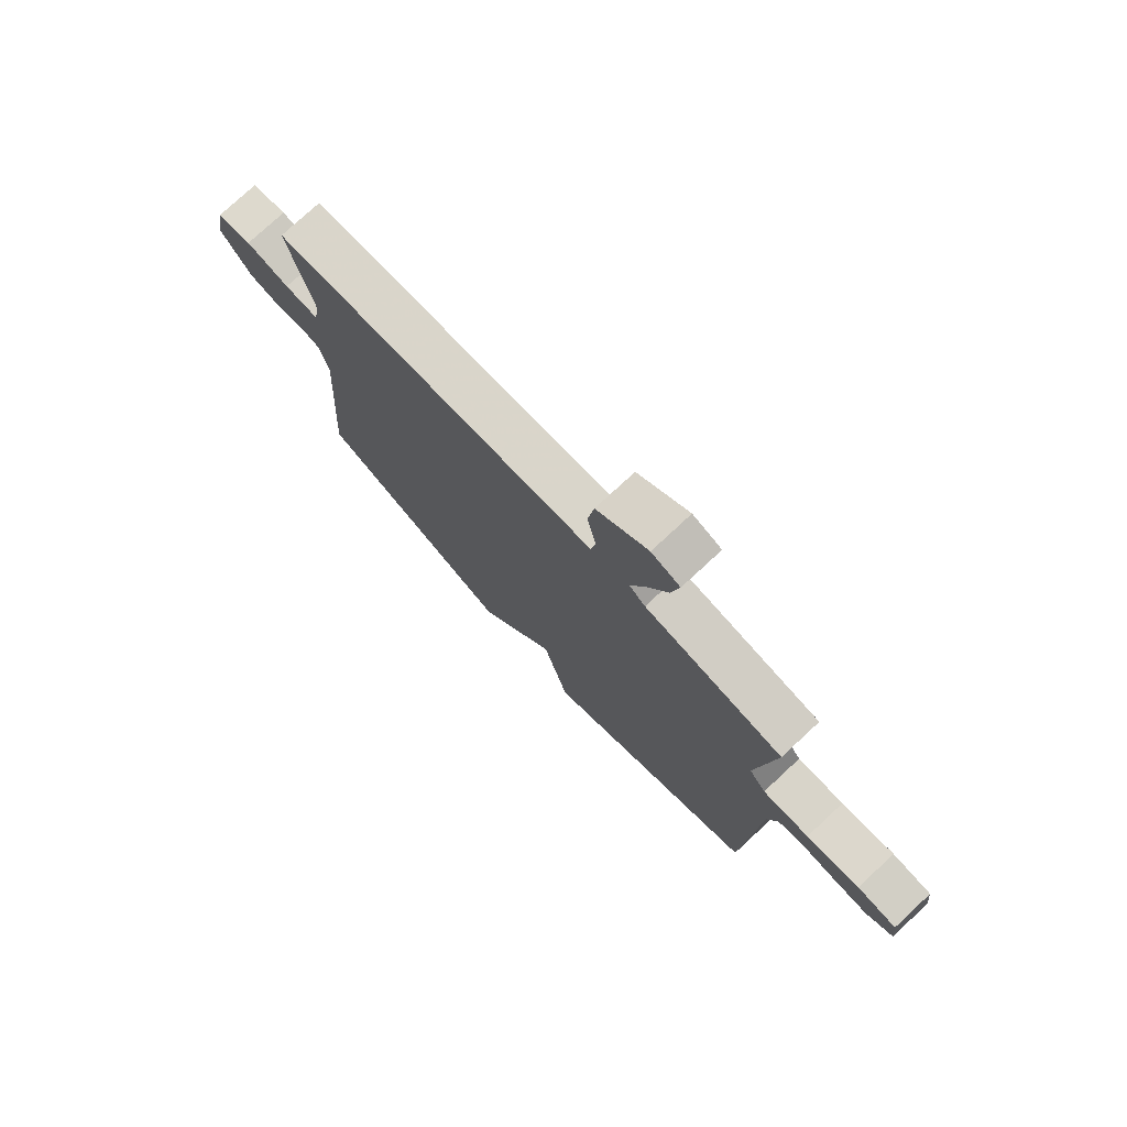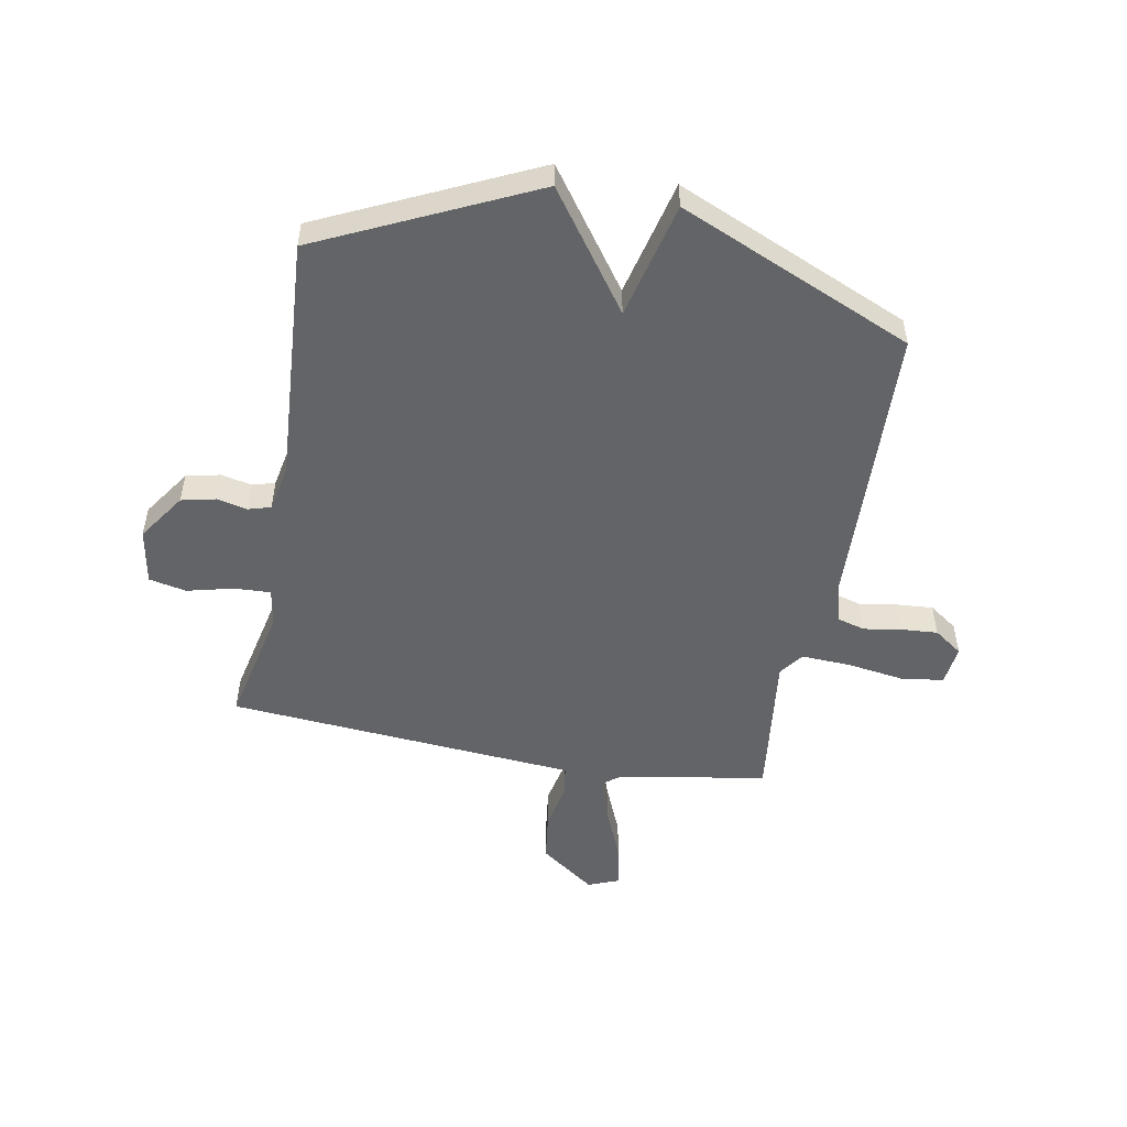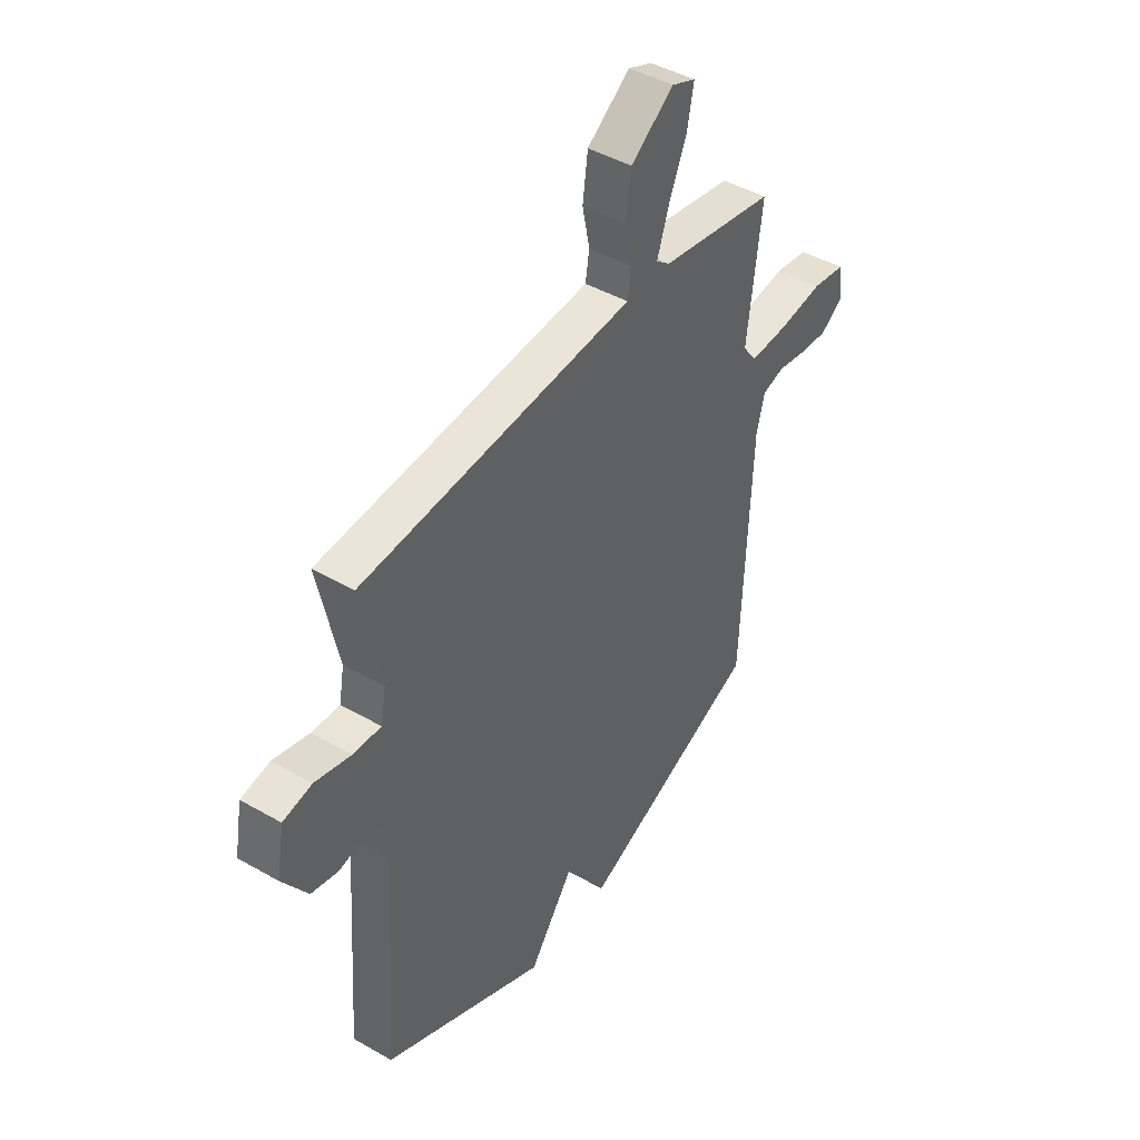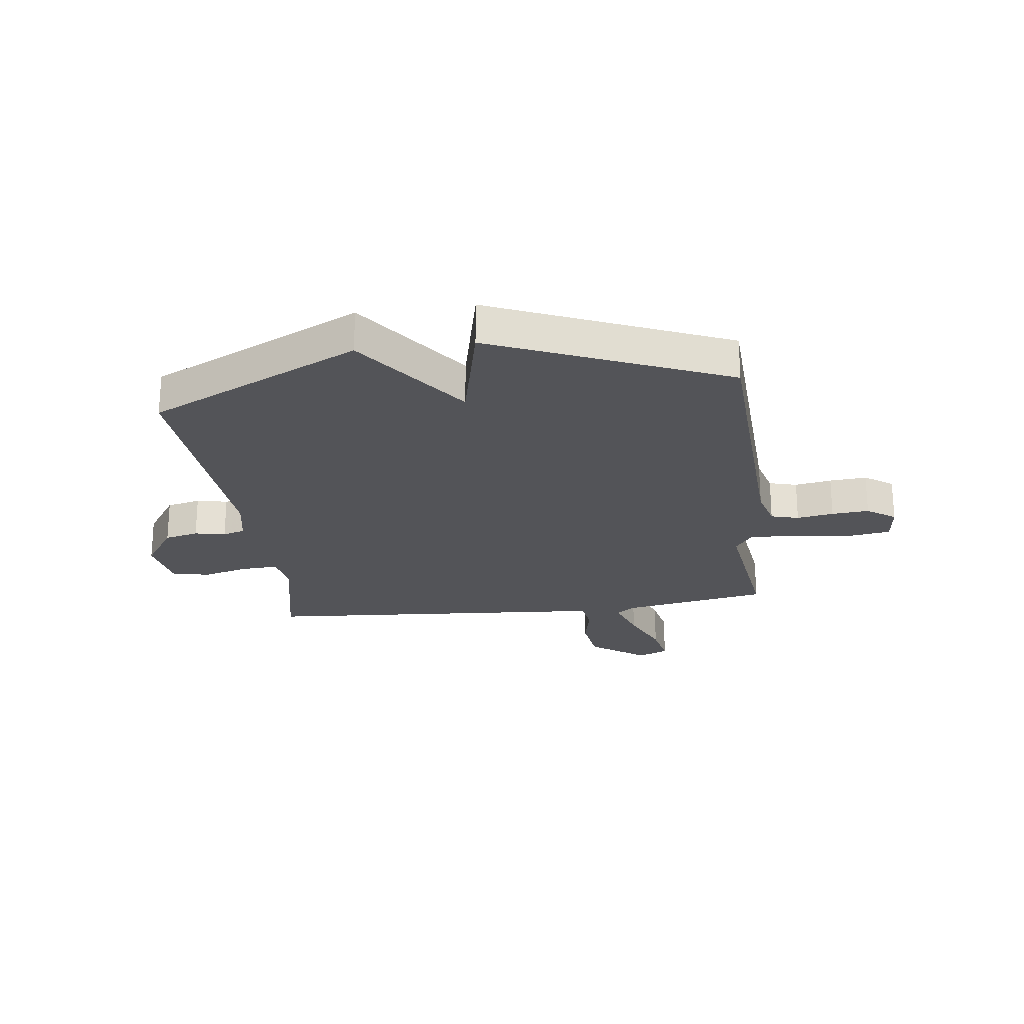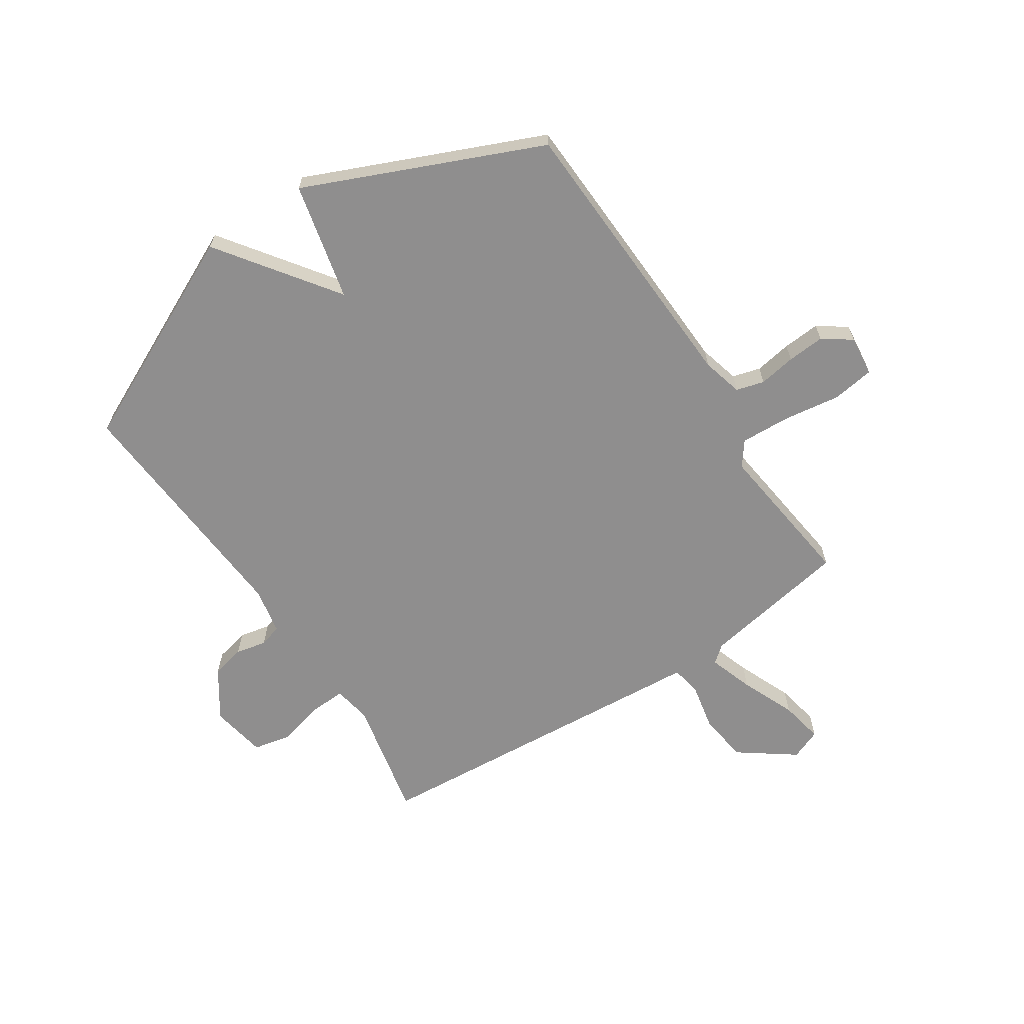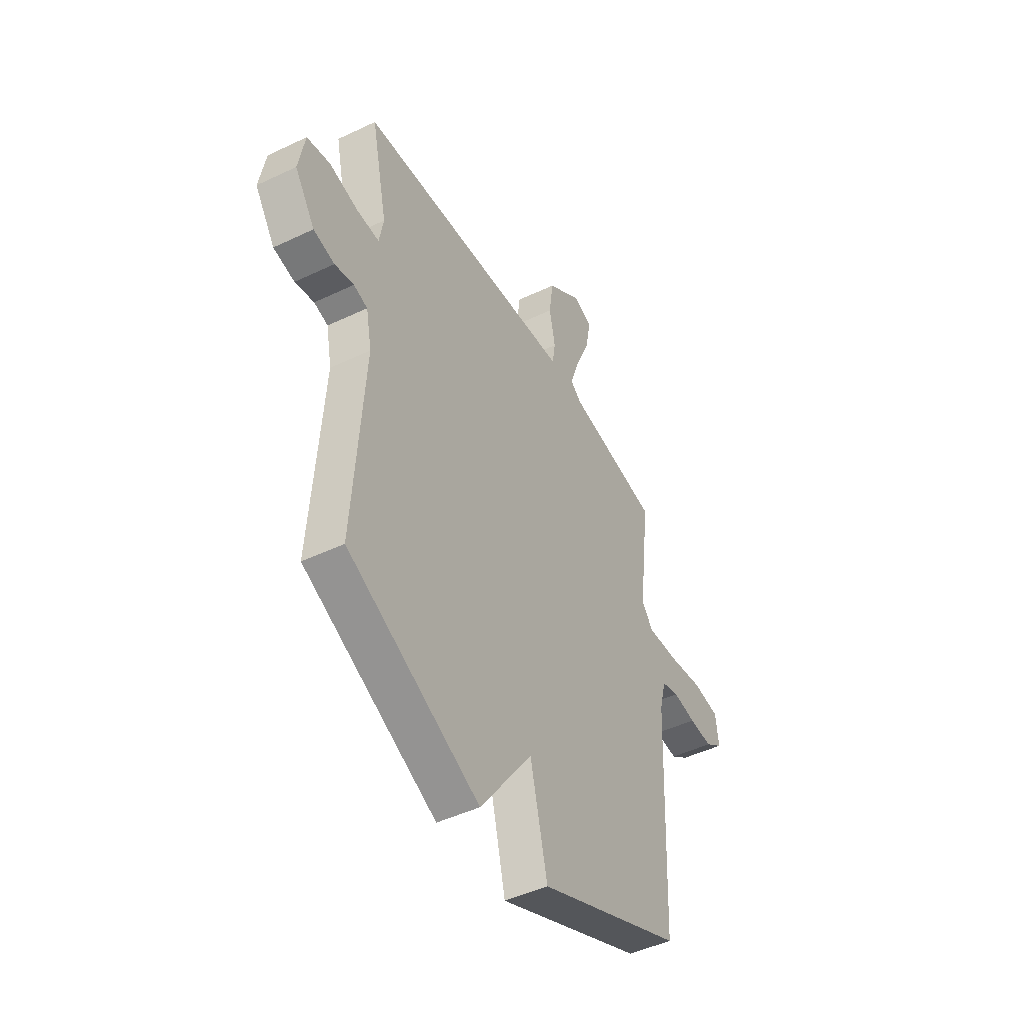
<metadata>
{"format":"obj","ext":"obj","renderer":"f3d","projection":"perspective","resolution":1024,"background":"white","views":[{"elev":76.7,"azim":-132.9,"up":"+Z"},{"elev":-51.2,"azim":169.4,"up":"+Y"},{"elev":44.2,"azim":124.0,"up":"+Z"},{"elev":-23.6,"azim":-172.4,"up":"+Y"},{"elev":-65.0,"azim":-146.6,"up":"+Y"},{"elev":-46.8,"azim":118.5,"up":"+Z"}]}
</metadata>
<code>
v 0.5 0.07 0.5
v 0.454 0.07 0.284
v 0.466 0.07 0.216
v 0.531 0.07 0.219
v 0.614 0.07 0.24
v 0.681 0.07 0.226
v 0.699 0.07 0.126
v 0.641 0.07 0.04
v 0.58 0.07 0.026
v 0.525 0.07 0.038
v 0.485 0.07 0.026
v 0.469 0.07 -0.057
v 0.5 0.07 -0.5
v 0.12 0.07 -0.681
v -0.031 0.07 -0.471
v -0.08 0.07 -0.681
v -0.5 0.07 -0.5
v -0.521 0.07 0.018
v -0.54 0.07 0.091
v -0.59 0.07 0.105
v -0.656 0.07 0.094
v -0.723 0.07 0.089
v -0.774 0.07 0.125
v -0.766 0.07 0.197
v -0.69 0.07 0.208
v -0.588 0.07 0.193
v -0.499 0.07 0.189
v -0.467 0.07 0.232
v -0.5 0.07 0.5
v -0.234 0.07 0.546
v -0.203 0.07 0.571
v -0.23 0.07 0.651
v -0.271 0.07 0.748
v -0.286 0.07 0.826
v -0.231 0.07 0.848
v -0.132 0.07 0.776
v -0.12 0.07 0.688
v -0.137 0.07 0.605
v -0.128 0.07 0.549
v -0.036 0.07 0.542
v 0.5 0 0.5
v 0.454 0 0.284
v 0.466 0 0.216
v 0.531 0 0.219
v 0.614 0 0.24
v 0.681 0 0.226
v 0.699 0 0.126
v 0.641 0 0.04
v 0.58 0 0.026
v 0.525 0 0.038
v 0.485 0 0.026
v 0.469 0 -0.057
v 0.5 0 -0.5
v 0.12 0 -0.681
v -0.031 0 -0.471
v -0.08 0 -0.681
v -0.5 0 -0.5
v -0.521 0 0.018
v -0.54 0 0.091
v -0.59 0 0.105
v -0.656 0 0.094
v -0.723 0 0.089
v -0.774 0 0.125
v -0.766 0 0.197
v -0.69 0 0.208
v -0.588 0 0.193
v -0.499 0 0.189
v -0.467 0 0.232
v -0.5 0 0.5
v -0.234 0 0.546
v -0.203 0 0.571
v -0.23 0 0.651
v -0.271 0 0.748
v -0.286 0 0.826
v -0.231 0 0.848
v -0.132 0 0.776
v -0.12 0 0.688
v -0.137 0 0.605
v -0.128 0 0.549
v -0.036 0 0.542
f 39 40 1 2
f 36 37 38
f 35 36 38
f 34 35 38
f 33 34 38
f 32 33 38
f 31 32 38 39
f 39 2 3
f 31 39 3
f 30 31 3
f 28 29 30 3
f 24 25 26
f 23 24 26
f 22 23 26
f 21 22 26
f 20 21 26
f 19 20 26 27
f 27 28 3
f 19 27 3
f 18 19 3
f 15 16 17 18
f 12 13 14 15
f 15 18 3
f 12 15 3
f 11 12 3
f 8 9 10
f 7 8 10
f 6 7 10
f 5 6 10
f 4 5 10
f 3 4 10 11
f 42 41 80 79
f 78 77 76
f 78 76 75
f 78 75 74
f 78 74 73
f 78 73 72
f 79 78 72 71
f 43 42 79
f 43 79 71
f 43 71 70
f 43 70 69 68
f 66 65 64
f 66 64 63
f 66 63 62
f 66 62 61
f 66 61 60
f 67 66 60 59
f 43 68 67
f 43 67 59
f 43 59 58
f 58 57 56 55
f 55 54 53 52
f 43 58 55
f 43 55 52
f 43 52 51
f 50 49 48
f 50 48 47
f 50 47 46
f 50 46 45
f 50 45 44
f 51 50 44 43
f 1 41 42 2
f 2 42 43 3
f 3 43 44 4
f 4 44 45 5
f 5 45 46 6
f 6 46 47 7
f 7 47 48 8
f 8 48 49 9
f 9 49 50 10
f 10 50 51 11
f 11 51 52 12
f 12 52 53 13
f 13 53 54 14
f 14 54 55 15
f 15 55 56 16
f 16 56 57 17
f 17 57 58 18
f 18 58 59 19
f 19 59 60 20
f 20 60 61 21
f 21 61 62 22
f 22 62 63 23
f 23 63 64 24
f 24 64 65 25
f 25 65 66 26
f 26 66 67 27
f 27 67 68 28
f 28 68 69 29
f 29 69 70 30
f 30 70 71 31
f 31 71 72 32
f 32 72 73 33
f 33 73 74 34
f 34 74 75 35
f 35 75 76 36
f 36 76 77 37
f 37 77 78 38
f 38 78 79 39
f 39 79 80 40
f 40 80 41 1

</code>
